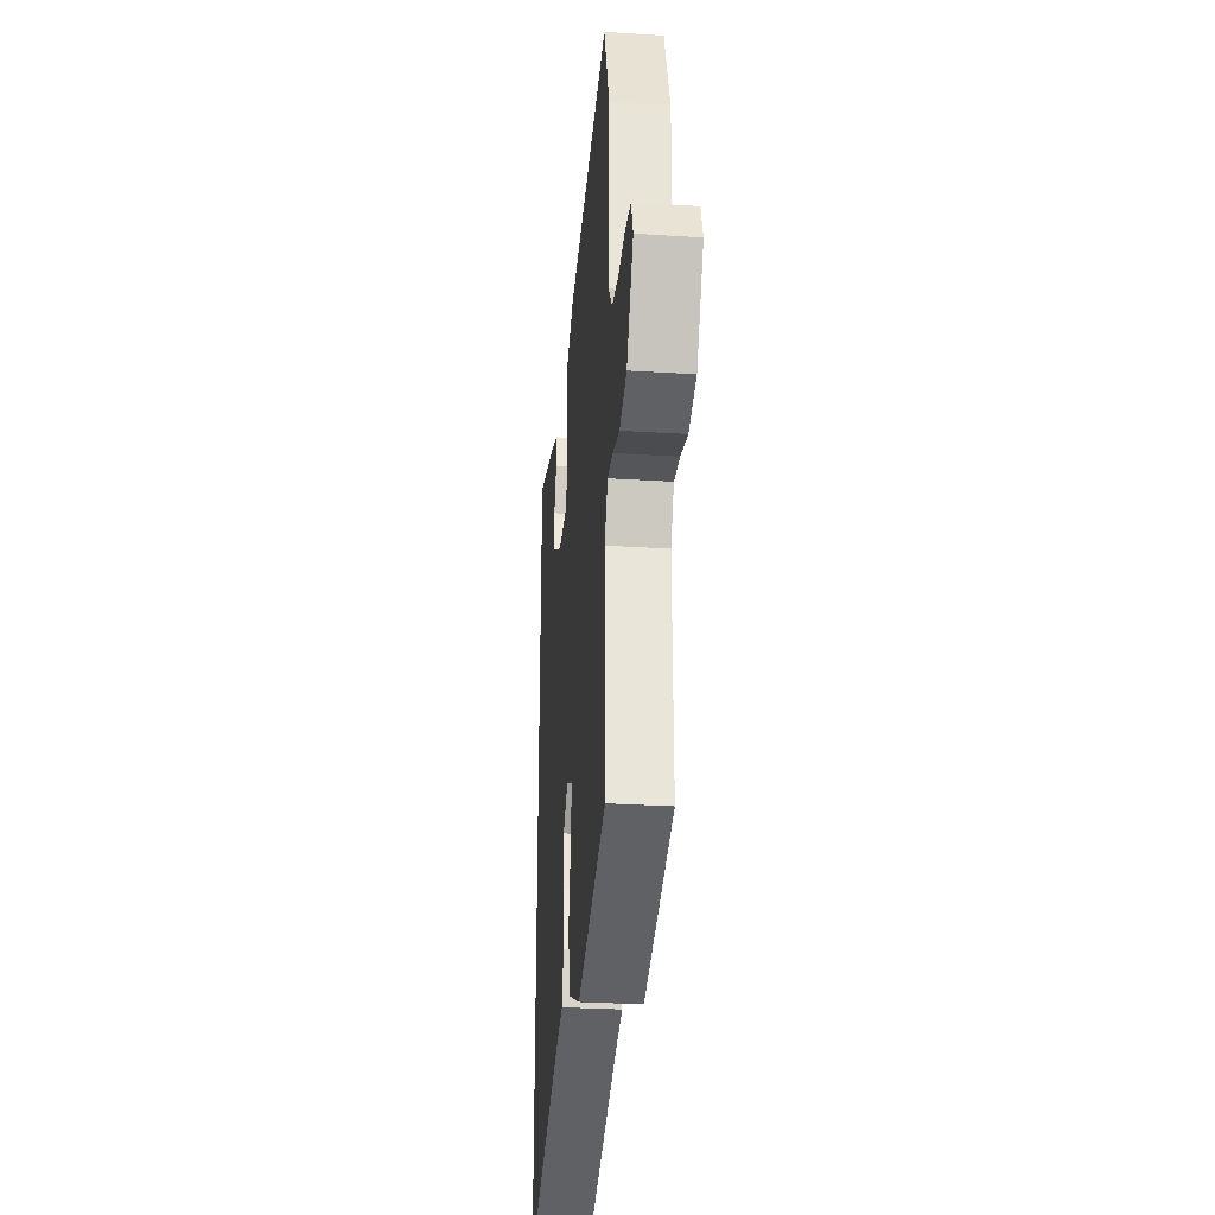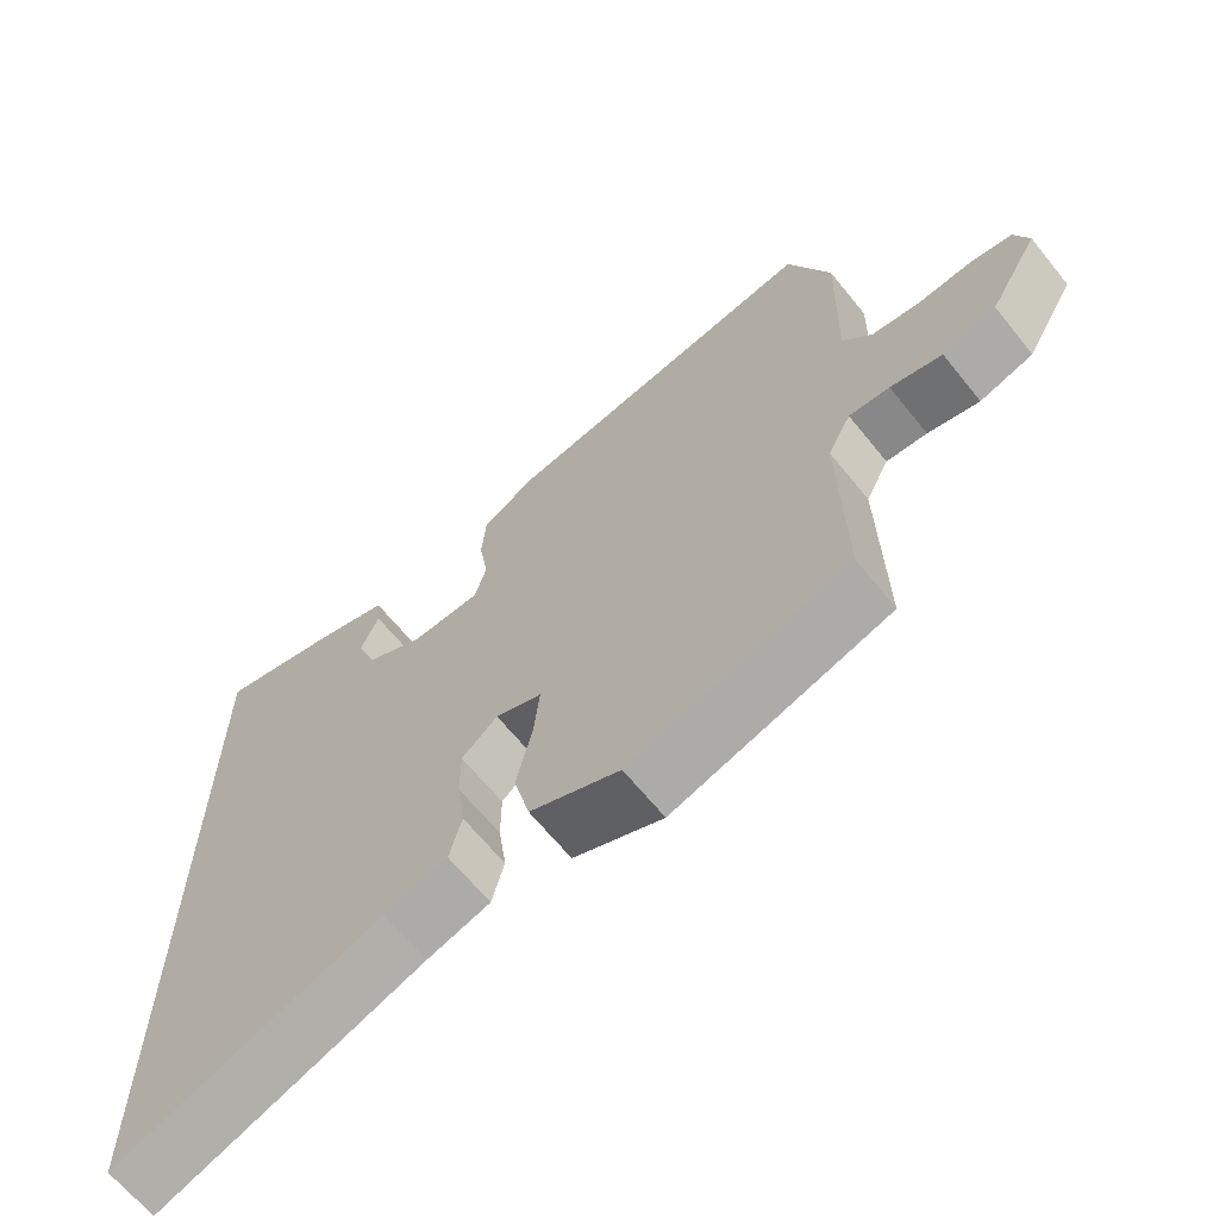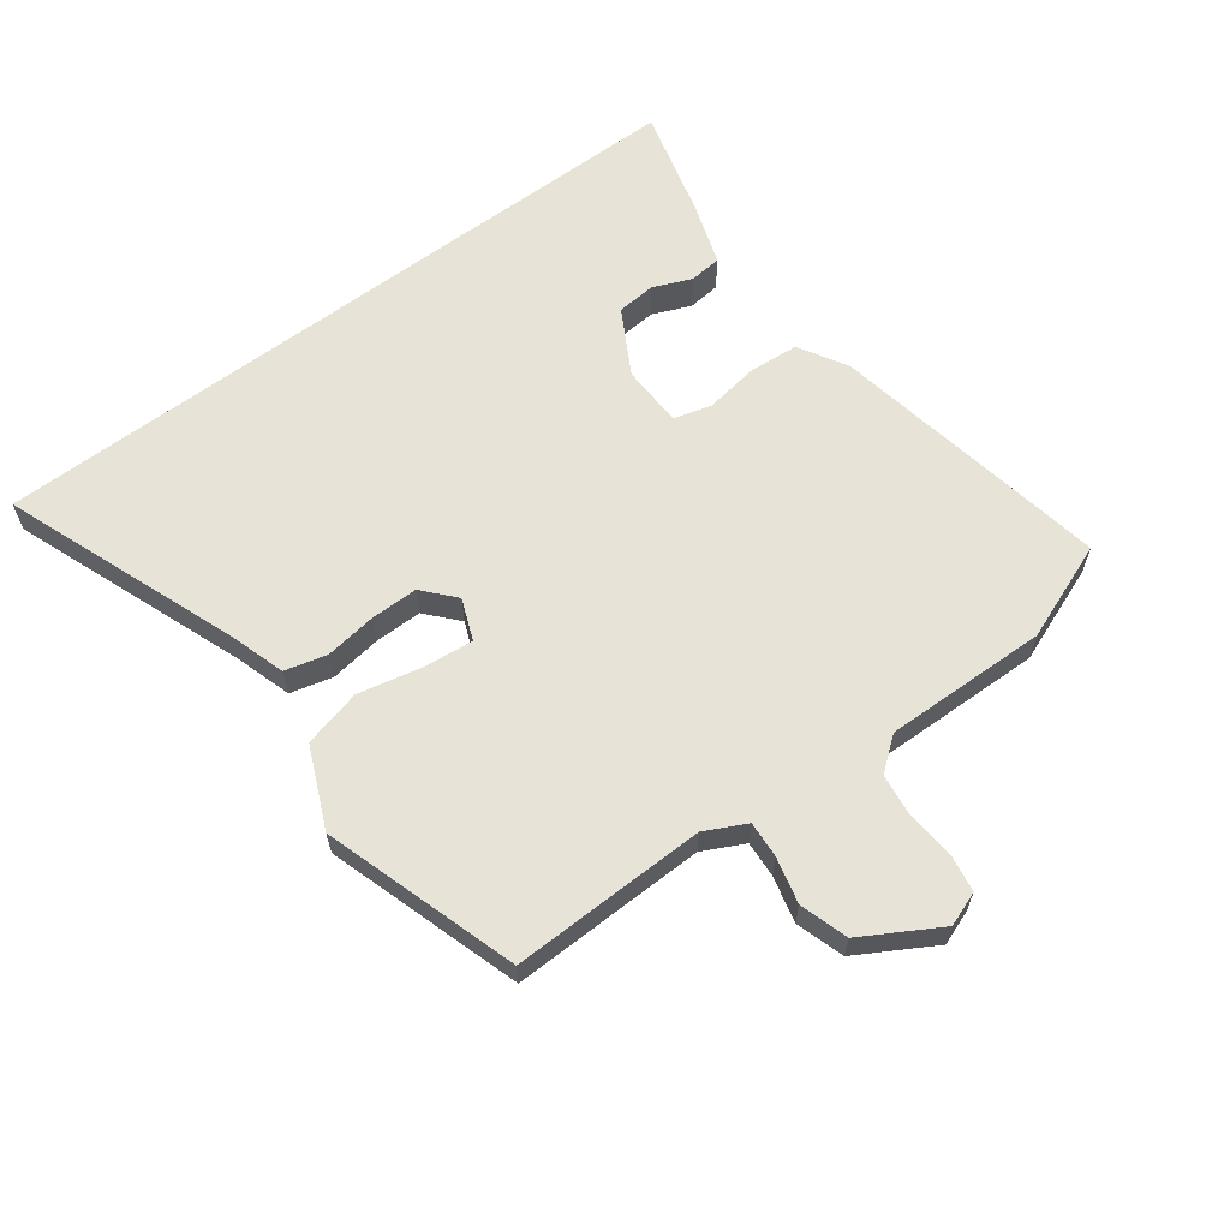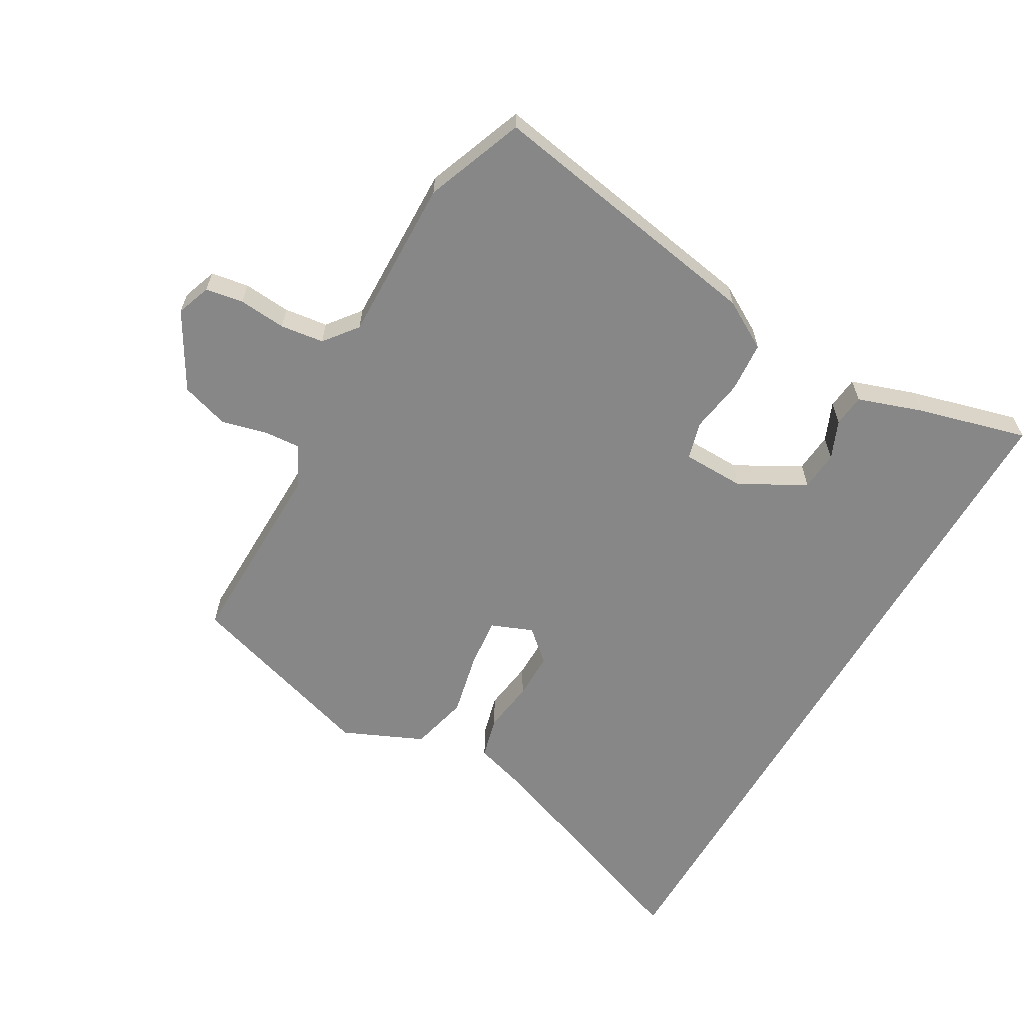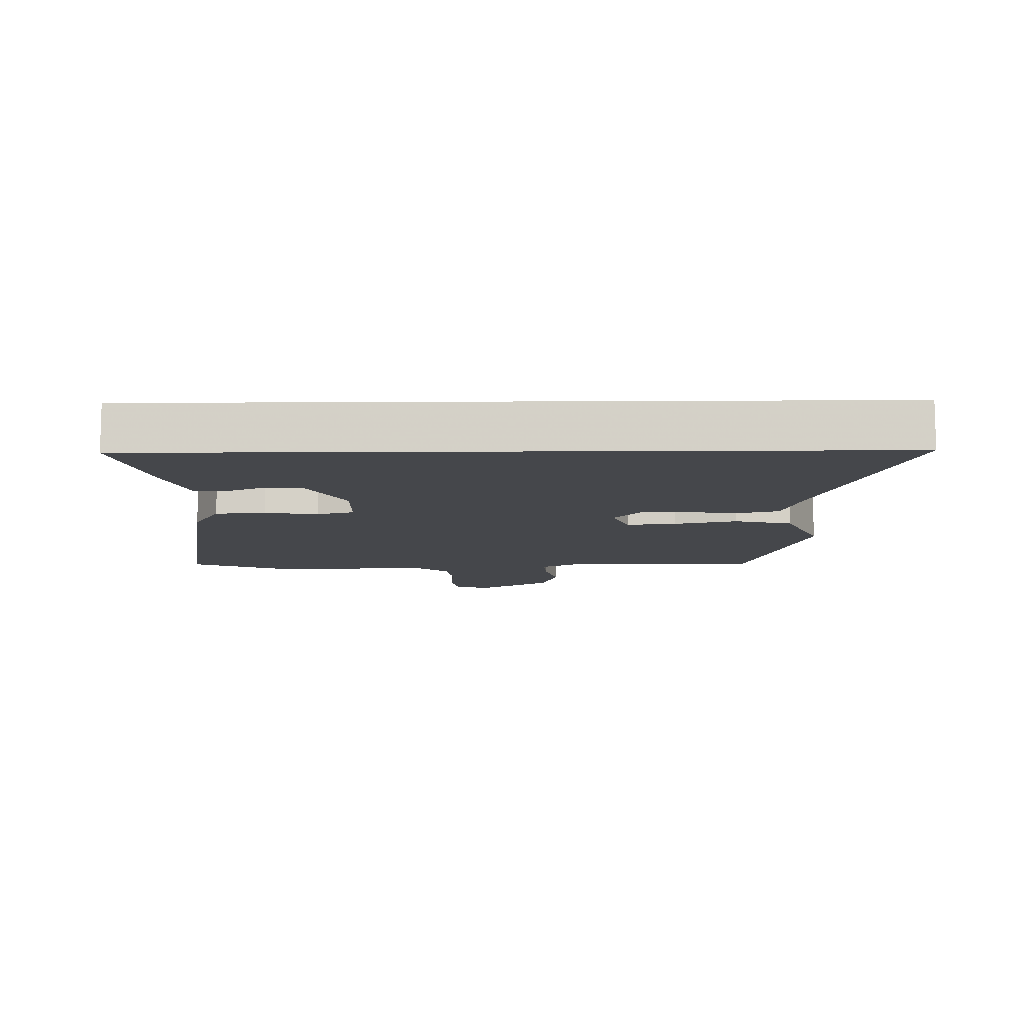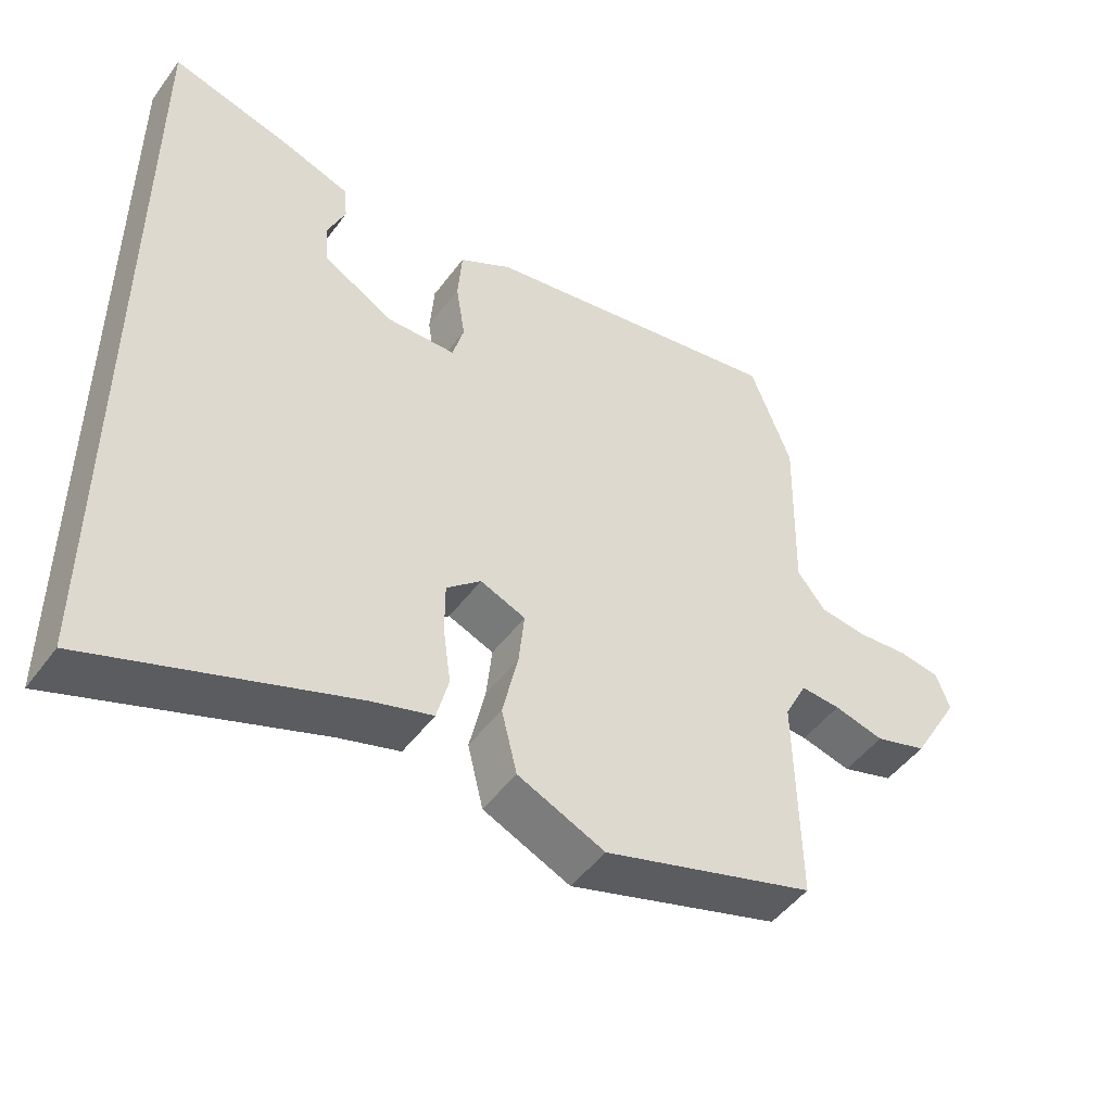
<metadata>
{"format":"obj","ext":"obj","renderer":"f3d","projection":"perspective","resolution":1024,"background":"white","views":[{"elev":-29.3,"azim":-95.4,"up":"+Z"},{"elev":-65.7,"azim":-141.0,"up":"+Z"},{"elev":62.3,"azim":-127.0,"up":"+Y"},{"elev":-62.4,"azim":-30.0,"up":"+Y"},{"elev":-10.5,"azim":90.9,"up":"+Y"},{"elev":-48.5,"azim":145.2,"up":"+Z"}]}
</metadata>
<code>
v -0.53 0.07 0.421
v -0.472 0.07 0.573
v -0.034 0.07 0.498
v 0.041 0.07 0.455
v 0.047 0.07 0.377
v 0.034 0.07 0.294
v 0.05 0.07 0.236
v 0.147 0.07 0.234
v 0.247 0.07 0.29
v 0.252 0.07 0.351
v 0.227 0.07 0.41
v 0.232 0.07 0.46
v 0.331 0.07 0.494
v 0.5 0.07 0.54
v 0.5 0.07 -0.599
v 0.135 0.07 -0.465
v 0.049 0.07 -0.439
v 0.032 0.07 -0.374
v 0.043 0.07 -0.294
v 0.043 0.07 -0.221
v -0.006 0.07 -0.178
v -0.07 0.07 -0.204
v -0.062 0.07 -0.281
v -0.04 0.07 -0.379
v -0.062 0.07 -0.469
v -0.185 0.07 -0.524
v -0.485 0.07 -0.431
v -0.48 0.07 -0.13
v -0.512 0.07 -0.067
v -0.568 0.07 -0.071
v -0.639 0.07 -0.089
v -0.713 0.07 -0.066
v -0.781 0.07 0.051
v -0.762 0.07 0.104
v -0.704 0.07 0.114
v -0.631 0.07 0.108
v -0.564 0.07 0.117
v -0.524 0.07 0.168
v -0.53 0 0.421
v -0.472 0 0.573
v -0.034 0 0.498
v 0.041 0 0.455
v 0.047 0 0.377
v 0.034 0 0.294
v 0.05 0 0.236
v 0.147 0 0.234
v 0.247 0 0.29
v 0.252 0 0.351
v 0.227 0 0.41
v 0.232 0 0.46
v 0.331 0 0.494
v 0.5 0 0.54
v 0.5 0 -0.599
v 0.135 0 -0.465
v 0.049 0 -0.439
v 0.032 0 -0.374
v 0.043 0 -0.294
v 0.043 0 -0.221
v -0.006 0 -0.178
v -0.07 0 -0.204
v -0.062 0 -0.281
v -0.04 0 -0.379
v -0.062 0 -0.469
v -0.185 0 -0.524
v -0.485 0 -0.431
v -0.48 0 -0.13
v -0.512 0 -0.067
v -0.568 0 -0.071
v -0.639 0 -0.089
v -0.713 0 -0.066
v -0.781 0 0.051
v -0.762 0 0.104
v -0.704 0 0.114
v -0.631 0 0.108
v -0.564 0 0.117
v -0.524 0 0.168
f 34 35 36
f 33 34 36
f 32 33 36
f 31 32 36
f 30 31 36
f 29 30 36 37
f 28 29 37 38
f 26 27 28
f 25 26 28
f 24 25 28
f 23 24 28
f 38 1 2
f 28 38 2
f 23 28 2
f 22 23 2
f 16 17 18 19
f 16 19 20
f 15 16 20
f 14 15 20 21
f 12 13 14
f 11 12 14
f 10 11 14
f 9 10 14
f 4 5 6
f 3 4 6
f 2 3 6
f 22 2 6
f 22 6 7
f 9 14 21 22
f 8 9 22
f 7 8 22
f 74 73 72
f 74 72 71
f 74 71 70
f 74 70 69
f 74 69 68
f 75 74 68 67
f 76 75 67 66
f 66 65 64
f 66 64 63
f 66 63 62
f 66 62 61
f 40 39 76
f 40 76 66
f 40 66 61
f 40 61 60
f 57 56 55 54
f 58 57 54
f 58 54 53
f 59 58 53 52
f 52 51 50
f 52 50 49
f 52 49 48
f 52 48 47
f 44 43 42
f 44 42 41
f 44 41 40
f 44 40 60
f 45 44 60
f 60 59 52 47
f 60 47 46
f 60 46 45
f 1 39 40 2
f 2 40 41 3
f 3 41 42 4
f 4 42 43 5
f 5 43 44 6
f 6 44 45 7
f 7 45 46 8
f 8 46 47 9
f 9 47 48 10
f 10 48 49 11
f 11 49 50 12
f 12 50 51 13
f 13 51 52 14
f 14 52 53 15
f 15 53 54 16
f 16 54 55 17
f 17 55 56 18
f 18 56 57 19
f 19 57 58 20
f 20 58 59 21
f 21 59 60 22
f 22 60 61 23
f 23 61 62 24
f 24 62 63 25
f 25 63 64 26
f 26 64 65 27
f 27 65 66 28
f 28 66 67 29
f 29 67 68 30
f 30 68 69 31
f 31 69 70 32
f 32 70 71 33
f 33 71 72 34
f 34 72 73 35
f 35 73 74 36
f 36 74 75 37
f 37 75 76 38
f 38 76 39 1

</code>
